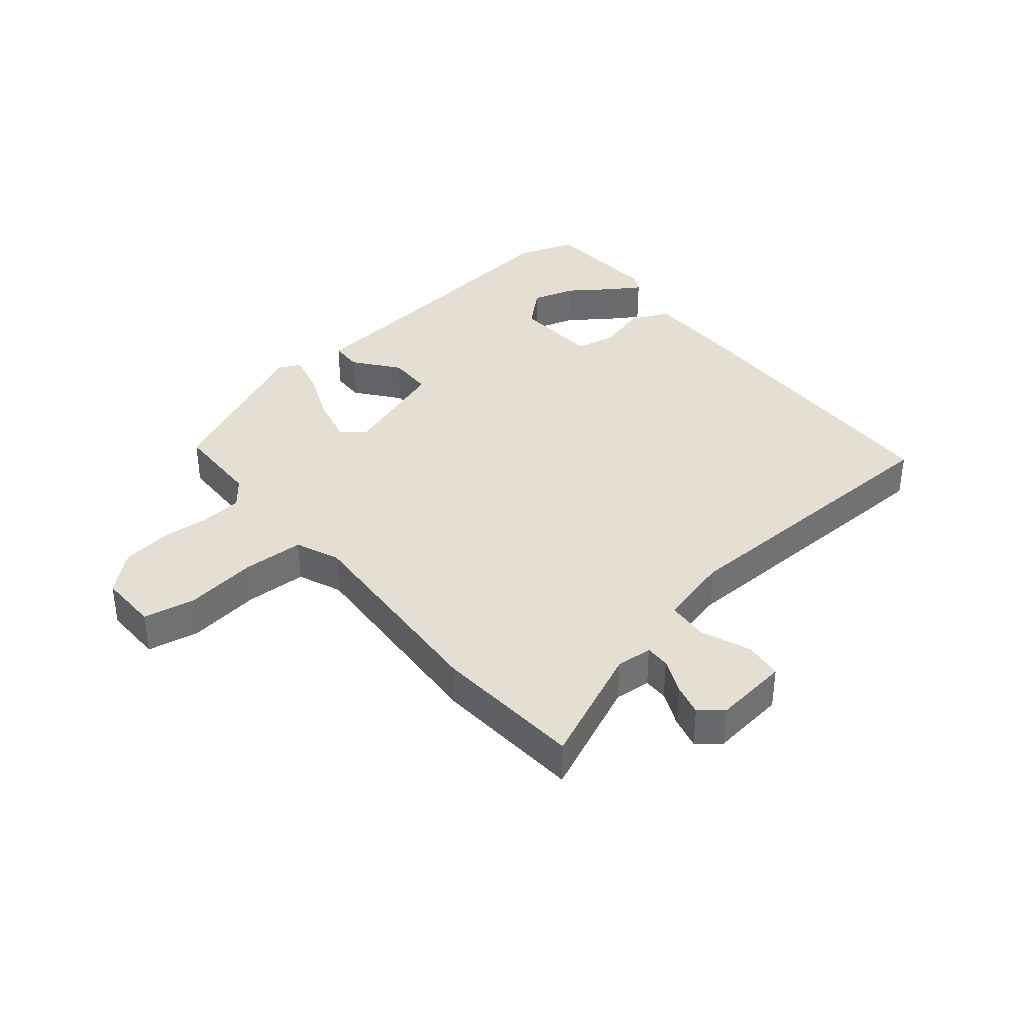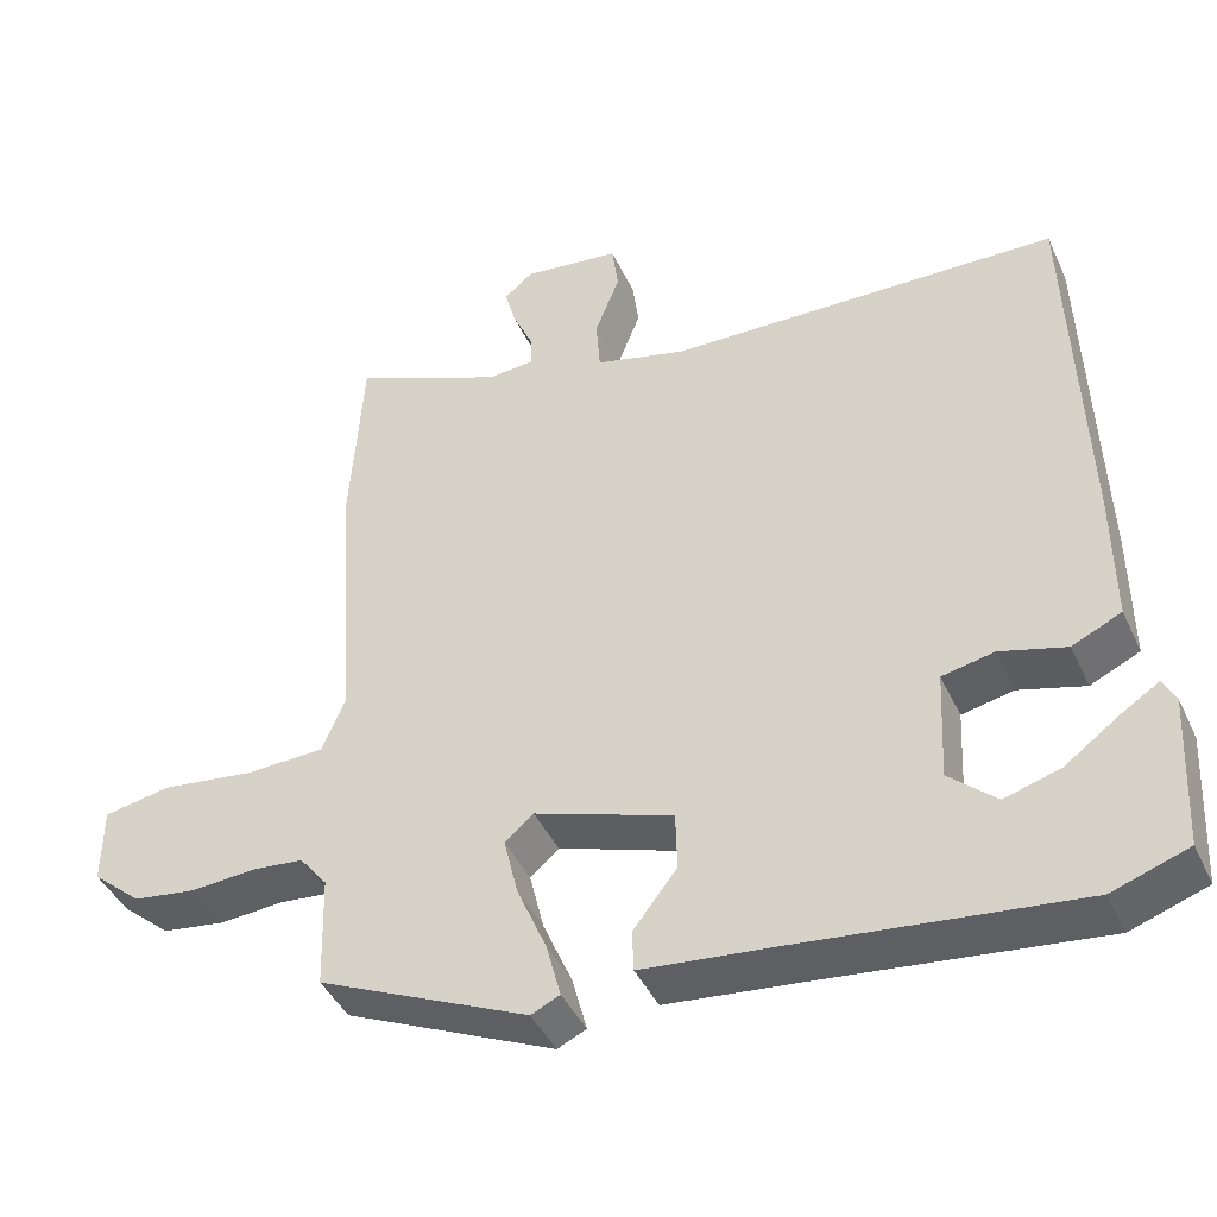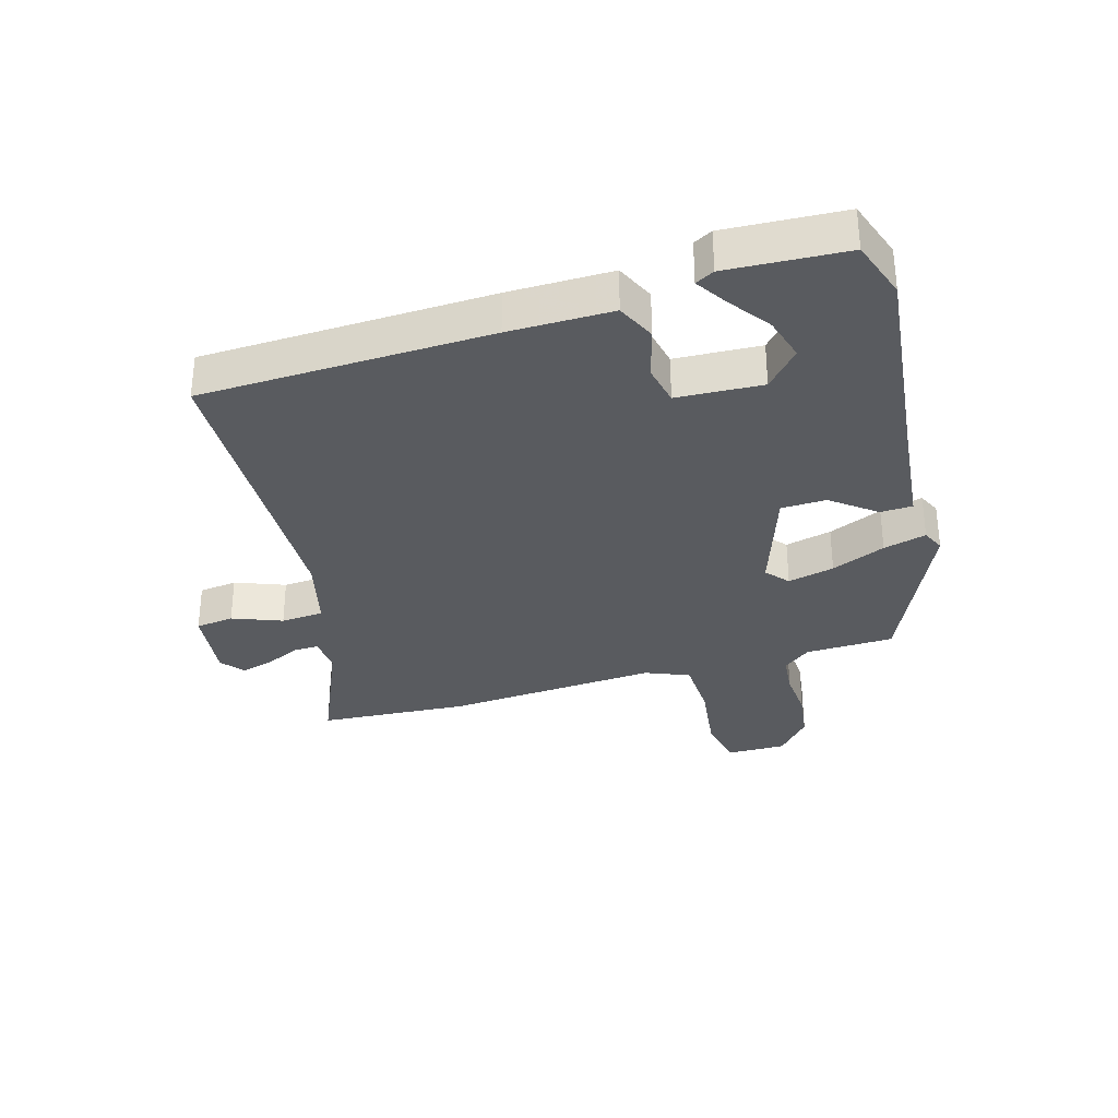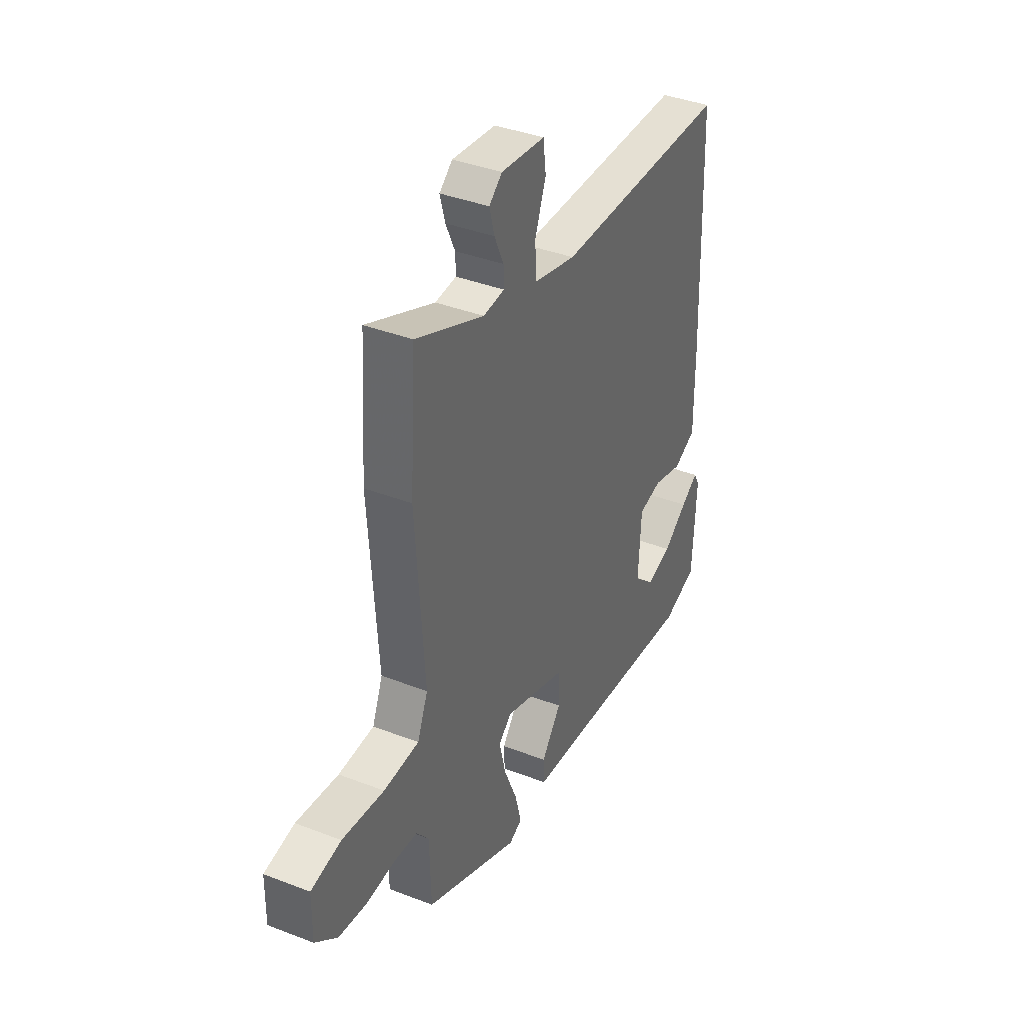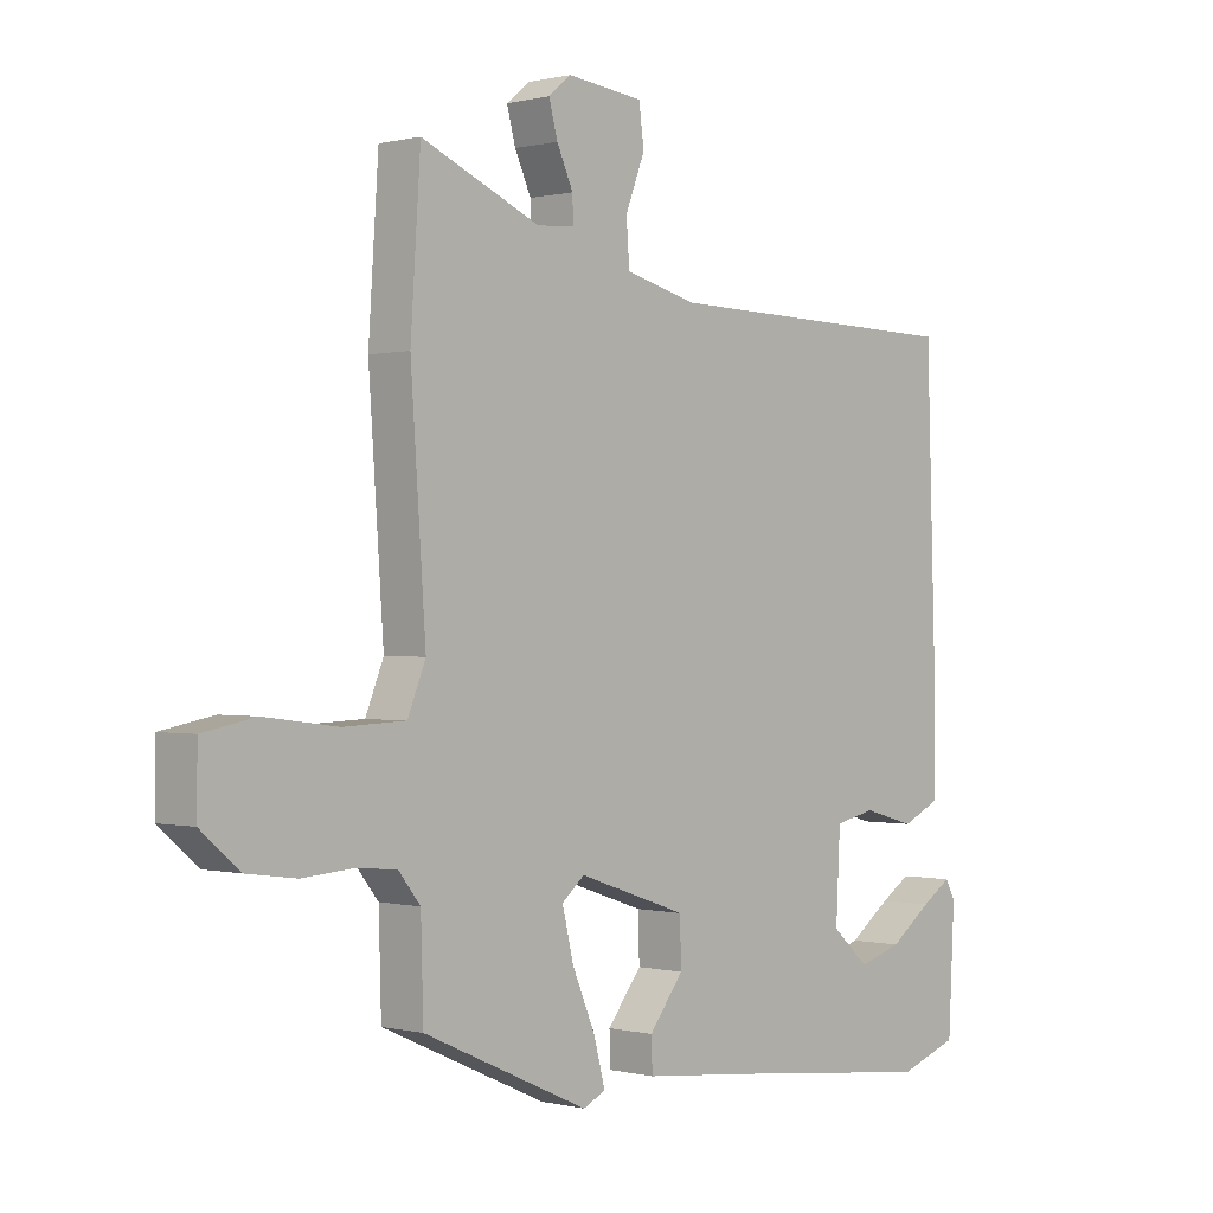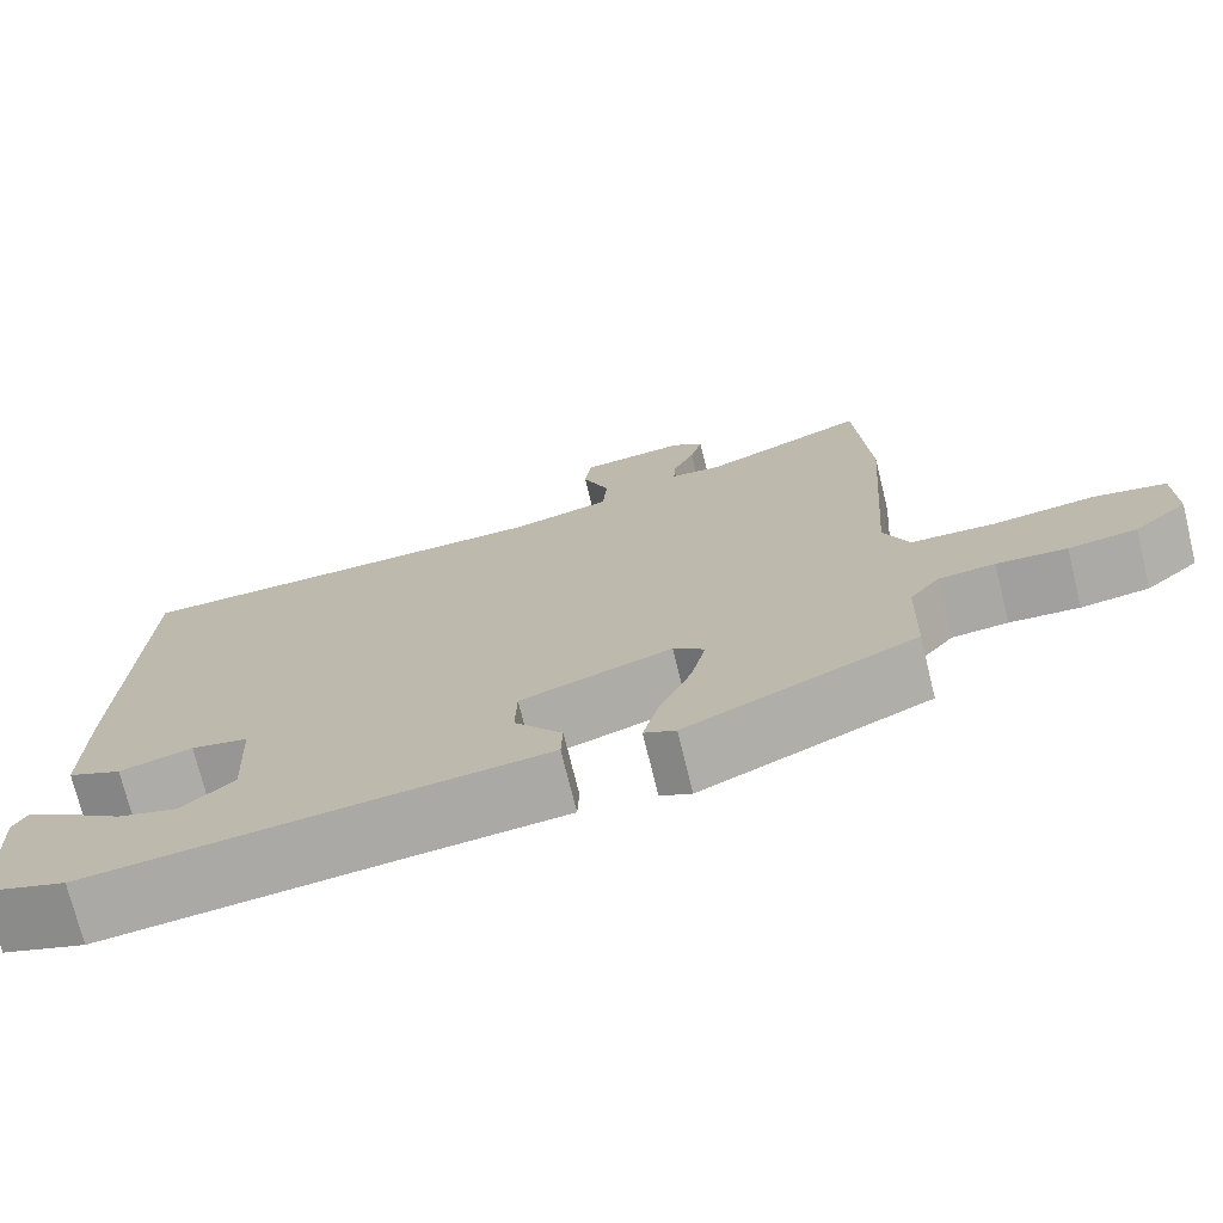
<metadata>
{"format":"obj","ext":"obj","renderer":"f3d","projection":"perspective","resolution":1024,"background":"white","views":[{"elev":37.2,"azim":-40.0,"up":"+Y"},{"elev":-42.9,"azim":23.6,"up":"+Z"},{"elev":-32.7,"azim":106.2,"up":"+Y"},{"elev":38.8,"azim":-64.1,"up":"+Z"},{"elev":0.1,"azim":-47.1,"up":"+Z"},{"elev":-73.5,"azim":-166.2,"up":"+Z"}]}
</metadata>
<code>
v 0.511 0.07 -0.496
v 0.416 0.07 -0.529
v 0.074 0.07 -0.491
v -0.101 0.07 -0.473
v -0.103 0.07 -0.421
v -0.048 0.07 -0.35
v -0.05 0.07 -0.277
v -0.224 0.07 -0.218
v -0.26 0.07 -0.249
v -0.242 0.07 -0.324
v -0.205 0.07 -0.411
v -0.187 0.07 -0.48
v -0.223 0.07 -0.497
v -0.487 0.07 -0.378
v -0.491 0.07 -0.235
v -0.526 0.07 -0.191
v -0.591 0.07 -0.185
v -0.672 0.07 -0.191
v -0.751 0.07 -0.18
v -0.813 0.07 -0.127
v -0.812 0.07 -0.03
v -0.728 0.07 -0.014
v -0.611 0.07 -0.029
v -0.512 0.07 -0.025
v -0.483 0.07 0.046
v -0.507 0.07 0.39
v -0.491 0.07 0.632
v -0.301 0.07 0.55
v -0.242 0.07 0.555
v -0.243 0.07 0.595
v -0.269 0.07 0.652
v -0.283 0.07 0.704
v -0.247 0.07 0.734
v -0.125 0.07 0.72
v -0.117 0.07 0.658
v -0.148 0.07 0.578
v -0.143 0.07 0.509
v -0.027 0.07 0.48
v 0.462 0.07 0.47
v 0.477 0.07 0.003
v 0.478 0.07 -0.164
v 0.416 0.07 -0.193
v 0.333 0.07 -0.17
v 0.268 0.07 -0.184
v 0.261 0.07 -0.322
v 0.32 0.07 -0.375
v 0.39 0.07 -0.354
v 0.457 0.07 -0.305
v 0.505 0.07 -0.274
v 0.521 0.07 -0.304
v 0.511 0 -0.496
v 0.416 0 -0.529
v 0.074 0 -0.491
v -0.101 0 -0.473
v -0.103 0 -0.421
v -0.048 0 -0.35
v -0.05 0 -0.277
v -0.224 0 -0.218
v -0.26 0 -0.249
v -0.242 0 -0.324
v -0.205 0 -0.411
v -0.187 0 -0.48
v -0.223 0 -0.497
v -0.487 0 -0.378
v -0.491 0 -0.235
v -0.526 0 -0.191
v -0.591 0 -0.185
v -0.672 0 -0.191
v -0.751 0 -0.18
v -0.813 0 -0.127
v -0.812 0 -0.03
v -0.728 0 -0.014
v -0.611 0 -0.029
v -0.512 0 -0.025
v -0.483 0 0.046
v -0.507 0 0.39
v -0.491 0 0.632
v -0.301 0 0.55
v -0.242 0 0.555
v -0.243 0 0.595
v -0.269 0 0.652
v -0.283 0 0.704
v -0.247 0 0.734
v -0.125 0 0.72
v -0.117 0 0.658
v -0.148 0 0.578
v -0.143 0 0.509
v -0.027 0 0.48
v 0.462 0 0.47
v 0.477 0 0.003
v 0.478 0 -0.164
v 0.416 0 -0.193
v 0.333 0 -0.17
v 0.268 0 -0.184
v 0.261 0 -0.322
v 0.32 0 -0.375
v 0.39 0 -0.354
v 0.457 0 -0.305
v 0.505 0 -0.274
v 0.521 0 -0.304
f 47 48 49 50
f 47 50 1 2
f 46 47 2 3
f 45 46 3 4
f 44 45 4 5
f 40 41 42 43
f 38 39 40 43
f 37 38 43 44
f 33 34 35 36
f 33 36 37
f 30 31 32 33
f 30 33 37
f 29 30 37 44
f 25 26 27 28
f 25 28 29 44
f 20 21 22 23
f 20 23 24
f 17 18 19 20
f 16 17 20 24
f 15 16 24 25
f 10 11 12 13
f 9 10 13 14
f 8 9 14 15
f 44 5 6
f 44 6 7
f 8 15 25 44
f 7 8 44
f 100 99 98 97
f 52 51 100 97
f 53 52 97 96
f 54 53 96 95
f 55 54 95 94
f 93 92 91 90
f 93 90 89 88
f 94 93 88 87
f 86 85 84 83
f 87 86 83
f 83 82 81 80
f 87 83 80
f 94 87 80 79
f 78 77 76 75
f 94 79 78 75
f 73 72 71 70
f 74 73 70
f 70 69 68 67
f 74 70 67 66
f 75 74 66 65
f 63 62 61 60
f 64 63 60 59
f 65 64 59 58
f 56 55 94
f 57 56 94
f 94 75 65 58
f 94 58 57
f 1 51 52 2
f 2 52 53 3
f 3 53 54 4
f 4 54 55 5
f 5 55 56 6
f 6 56 57 7
f 7 57 58 8
f 8 58 59 9
f 9 59 60 10
f 10 60 61 11
f 11 61 62 12
f 12 62 63 13
f 13 63 64 14
f 14 64 65 15
f 15 65 66 16
f 16 66 67 17
f 17 67 68 18
f 18 68 69 19
f 19 69 70 20
f 20 70 71 21
f 21 71 72 22
f 22 72 73 23
f 23 73 74 24
f 24 74 75 25
f 25 75 76 26
f 26 76 77 27
f 27 77 78 28
f 28 78 79 29
f 29 79 80 30
f 30 80 81 31
f 31 81 82 32
f 32 82 83 33
f 33 83 84 34
f 34 84 85 35
f 35 85 86 36
f 36 86 87 37
f 37 87 88 38
f 38 88 89 39
f 39 89 90 40
f 40 90 91 41
f 41 91 92 42
f 42 92 93 43
f 43 93 94 44
f 44 94 95 45
f 45 95 96 46
f 46 96 97 47
f 47 97 98 48
f 48 98 99 49
f 49 99 100 50
f 50 100 51 1

</code>
